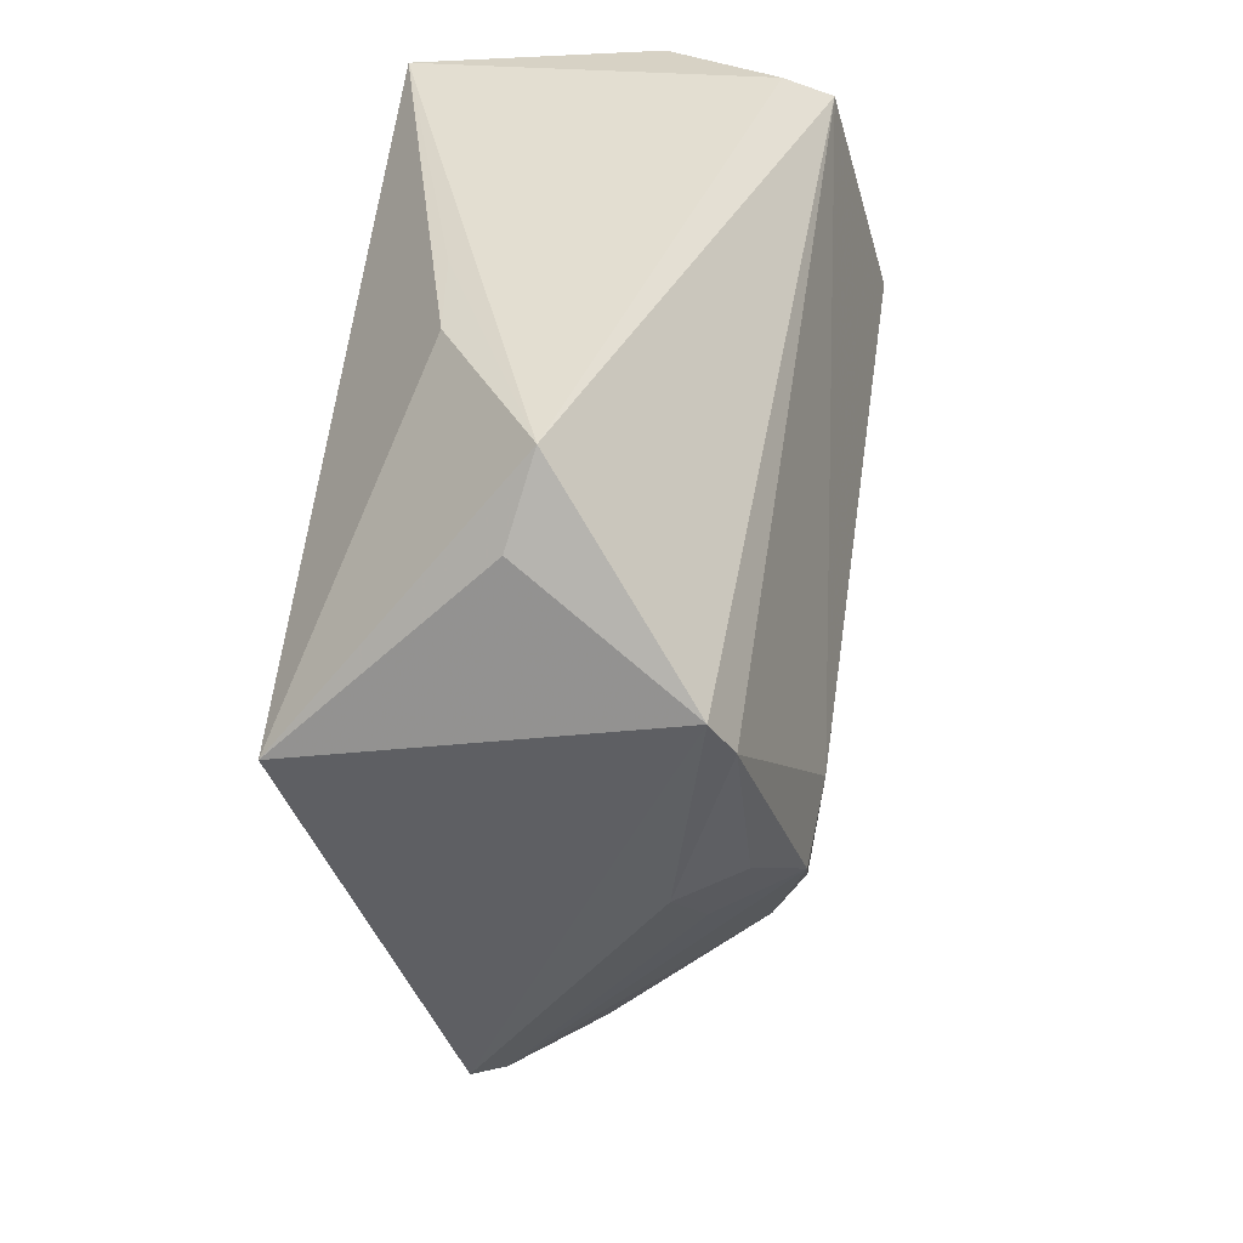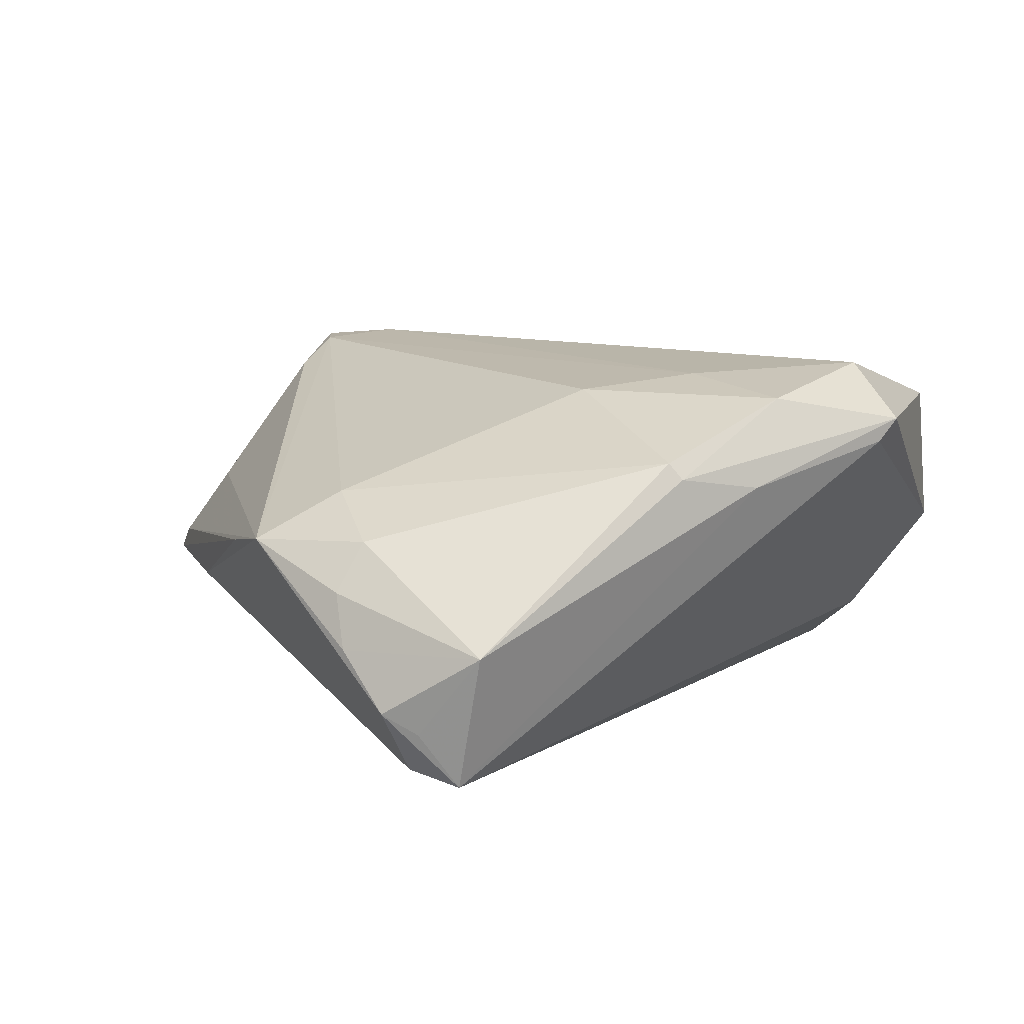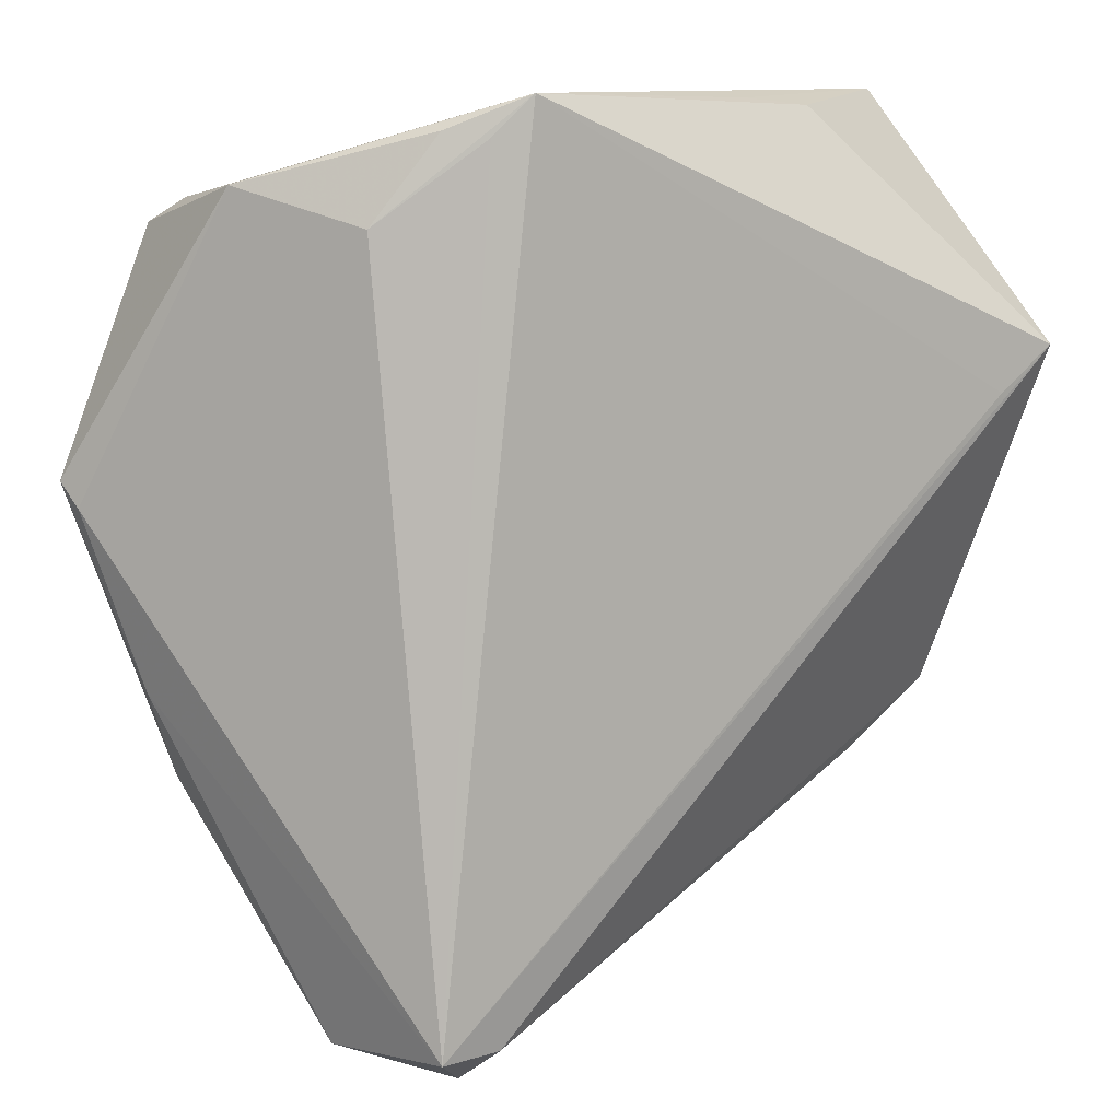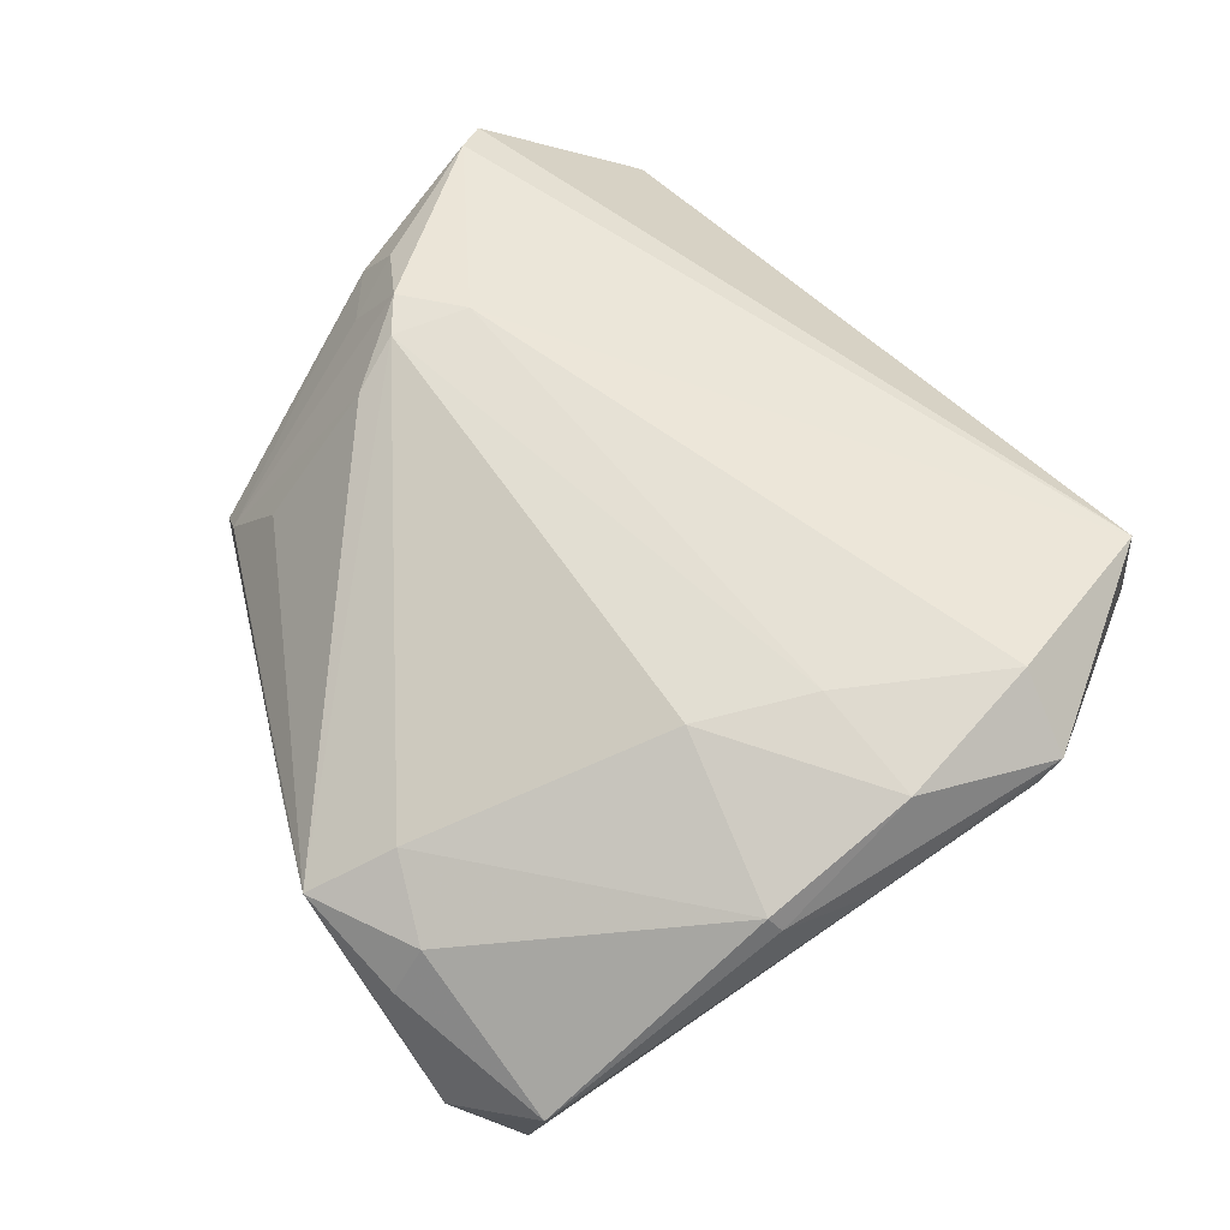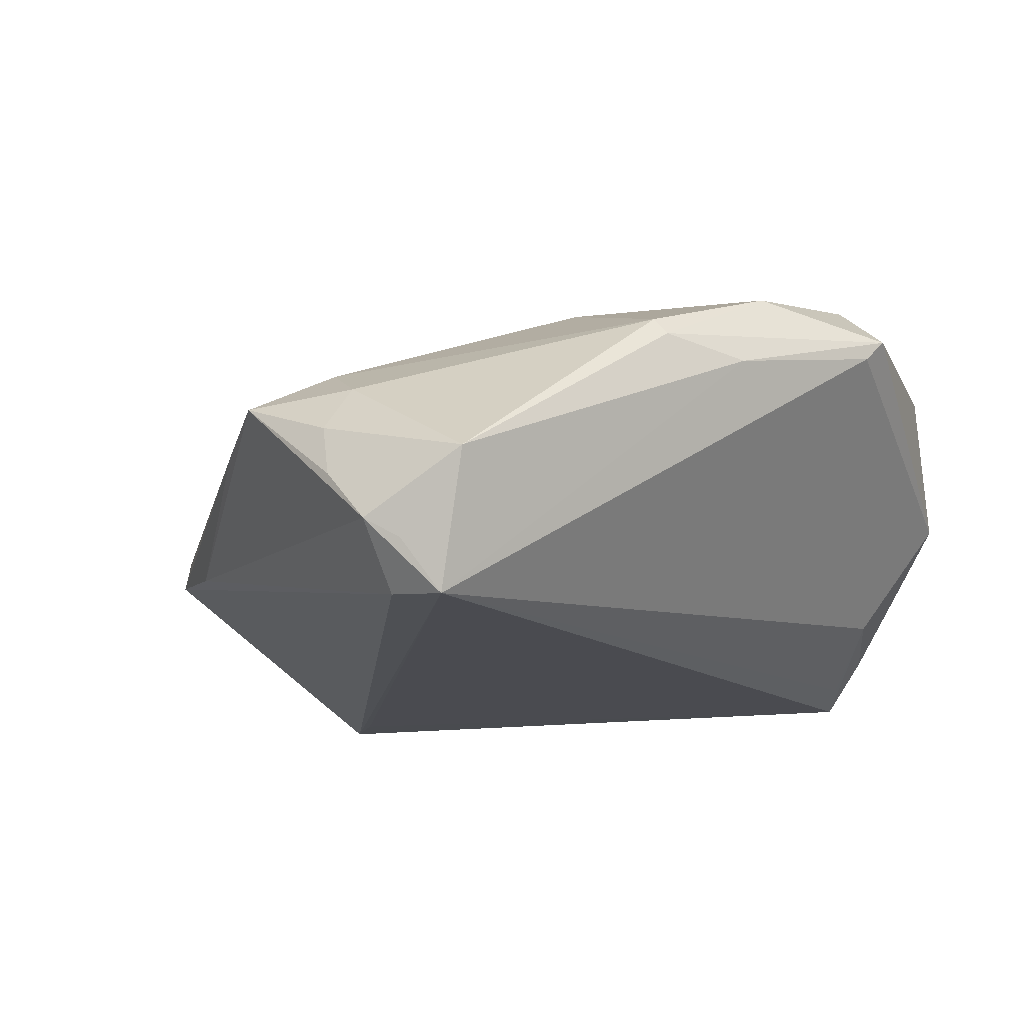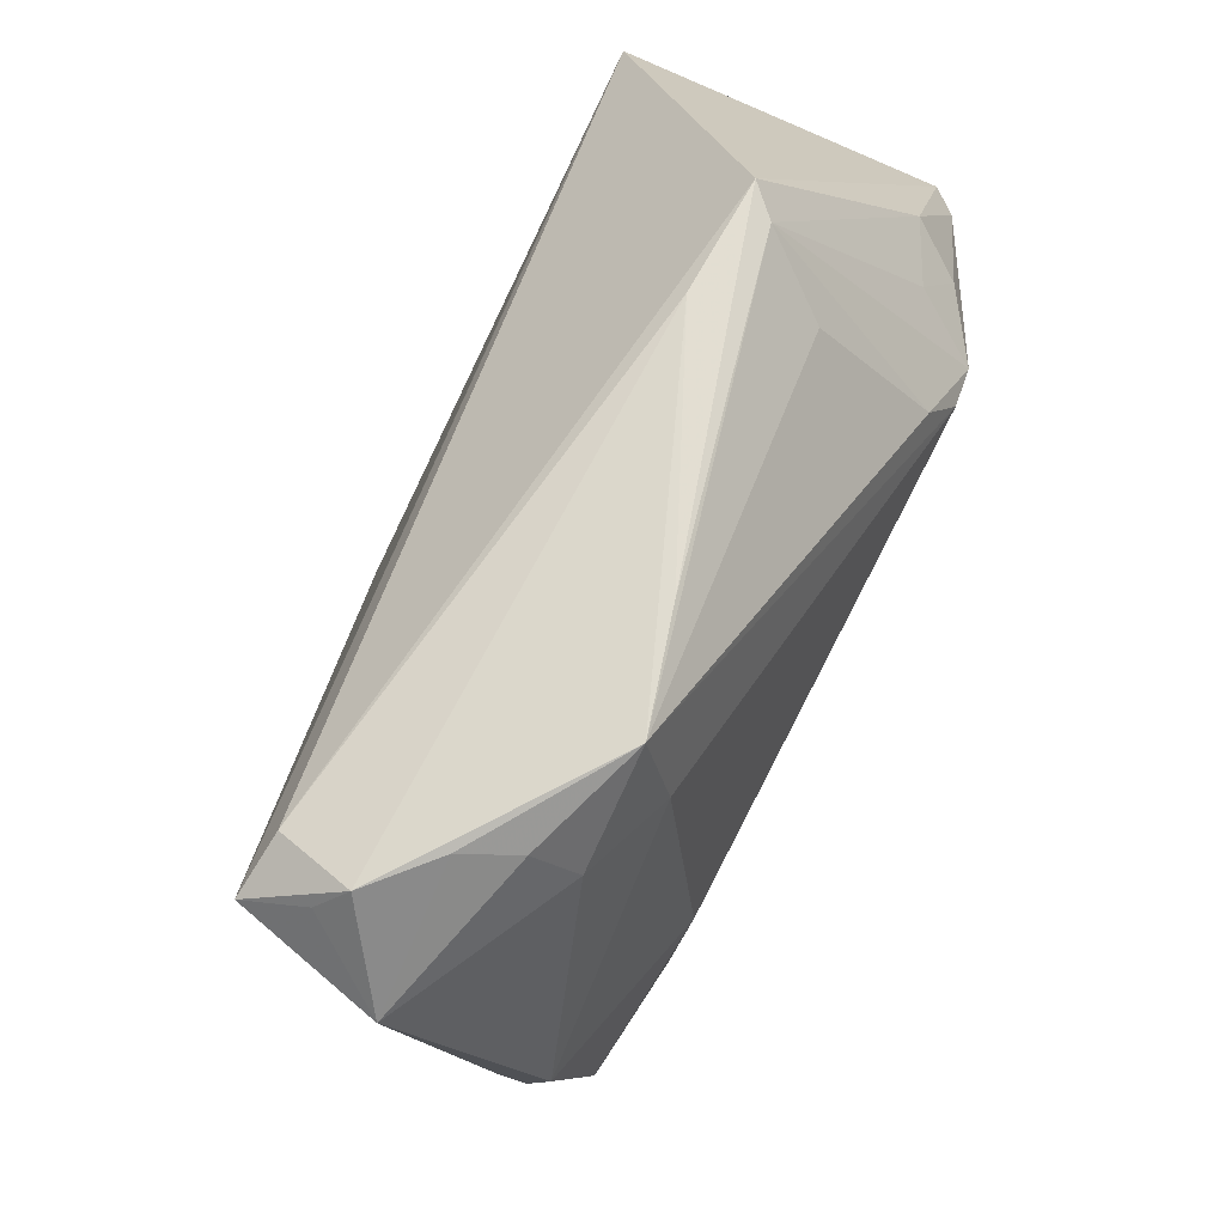
<metadata>
{"format":"obj","ext":"obj","renderer":"f3d","projection":"perspective","resolution":1024,"background":"white","views":[{"elev":39.1,"azim":-81.5,"up":"+Y"},{"elev":9.3,"azim":38.3,"up":"+Z"},{"elev":10.5,"azim":147.7,"up":"+Y"},{"elev":58.9,"azim":42.1,"up":"+Z"},{"elev":-14.4,"azim":40.2,"up":"+Z"},{"elev":-78.2,"azim":-115.4,"up":"+Y"}]}
</metadata>
<code>
v -0.0115 -0.04244 0.0007252
v 0.005548 -0.04083 0.008478
v -0.04273 0.05262 -0.00047
v 0.04527 -0.004359 0.0194
v 0.04145 -0.02235 0.01293
v 0.02173 -0.04705 -0.02259
v 0.04027 0.04155 0.01082
v -0.05339 0.03399 0.01499
v 0.01339 -0.05036 -0.00185
v -0.05195 0.02379 -0.02338
v -0.0371 -0.01854 0.004285
v 0.04295 -0.02164 0.01098
v -0.04393 0.00316 0.01447
v -0.01561 0.05185 -0.01304
v 0.05252 0.008653 0.01331
v 0.02929 -0.04699 -0.02347
v -0.04472 0.0186 -0.02347
v 0.02592 -0.0503 -0.01708
v -0.0301 0.008716 0.02347
v -0.04752 0.04473 -0.002588
v -0.04541 0.01081 0.01824
v -0.02506 0.05098 -0.01186
v 0.01409 -0.04632 0.003784
v 0.01769 0.05262 -0.02347
v -0.04716 -0.01805 -0.007393
v 0.04697 -0.01139 0.009198
v -0.03452 0.0003587 0.02257
v 0.02523 0.04891 -0.01776
v 0.03103 -0.001875 0.02144
v -0.03332 -0.006335 0.01936
v 0.03217 0.03913 -0.01477
v -0.05139 0.02933 0.0173
v 0.01569 -0.05182 -0.00813
v 0.0216 0.04818 -0.02127
v -0.0001695 -0.04996 0.003133
v -0.04416 -0.01968 -0.004363
v 0.04109 0.04329 -0.001456
v 0.04537 0.0142 0.02252
v -0.05008 0.01027 0.01177
v 0.05339 0.0114 0.01605
v 0.04224 0.03875 0.01623
v 0.02231 -0.05262 -0.01467
v 0.02247 -0.01383 0.01982
v -0.03832 0.00467 0.02274
v -0.03516 -0.02484 -0.009024
v 0.03382 -0.04865 -0.007281
f 20 10 8
f 17 24 16
f 16 10 17
f 17 10 24
f 8 10 25
f 16 31 15
f 16 24 34
f 34 31 16
f 24 31 34
f 37 41 40
f 40 15 37
f 37 15 31
f 24 10 22
f 40 41 38
f 41 19 38
f 26 46 16
f 16 15 26
f 26 15 40
f 28 31 24
f 24 37 28
f 28 37 31
f 8 41 3
f 3 20 8
f 10 20 3
f 3 22 10
f 29 38 19
f 16 46 18
f 18 42 16
f 46 42 18
f 16 42 6
f 6 10 16
f 6 25 10
f 8 25 39
f 24 3 7
f 7 3 41
f 7 37 24
f 41 37 7
f 24 22 14
f 14 3 24
f 22 3 14
f 33 42 46
f 46 9 33
f 35 42 33
f 33 9 35
f 25 6 45
f 45 6 42
f 45 42 35
f 8 39 32
f 32 44 19
f 32 41 8
f 32 19 41
f 1 45 35
f 25 45 1
f 19 44 27
f 27 29 19
f 44 13 36
f 25 1 36
f 36 39 25
f 36 13 39
f 35 11 36
f 36 1 35
f 38 29 4
f 40 38 4
f 12 26 40
f 40 4 12
f 12 4 5
f 46 26 12
f 12 5 46
f 46 5 23
f 35 9 23
f 23 9 46
f 29 27 43
f 43 4 29
f 5 4 43
f 44 32 21
f 21 32 39
f 21 13 44
f 39 13 21
f 44 36 30
f 30 36 11
f 30 27 44
f 30 11 35
f 35 27 30
f 2 27 35
f 2 43 27
f 35 23 2
f 2 23 5
f 5 43 2

</code>
